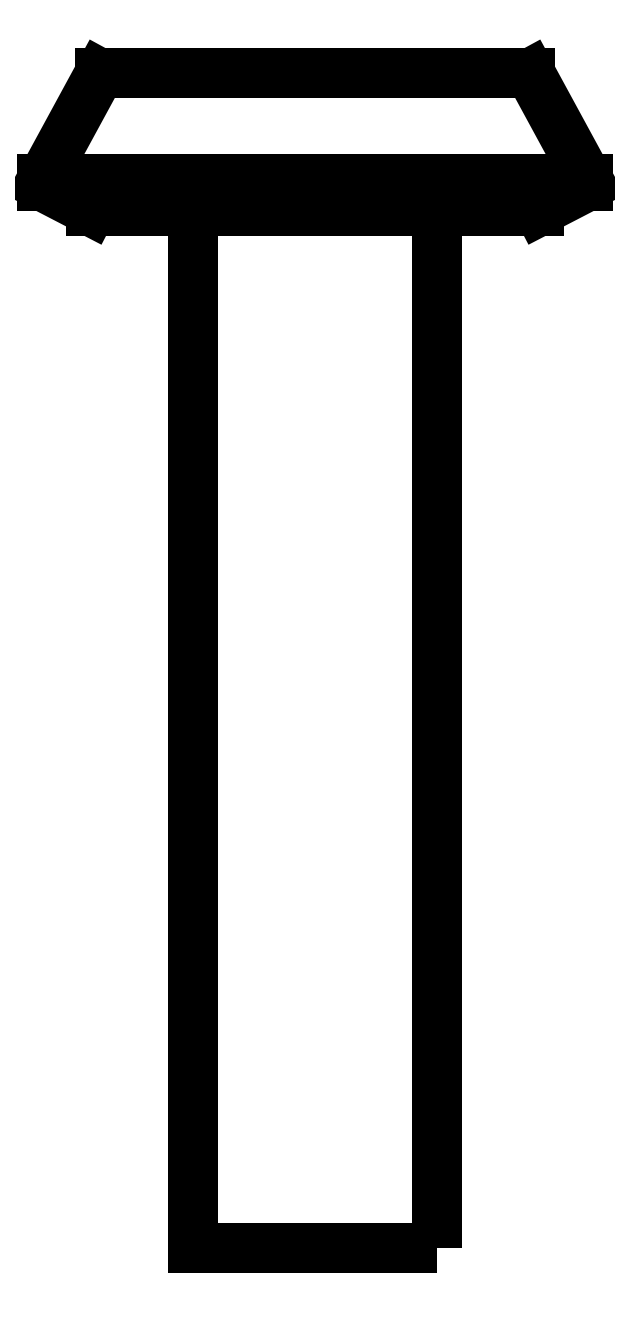
<metadata>
{"format":"dxf","ext":"dxf","renderer":"ezdxf+matplotlib","layout":"modelspace","background":"white","min_lineweight":24,"dpi":150}
</metadata>
<code>
0
SECTION
2
ENTITIES
0
LINE
8
0
10
17.56
20
4.545
30
0
11
-3.562
21
4.545
31
0
0
LINE
8
0
10
20.38
20
-0.6438
30
0
11
-6.382
21
-0.6438
31
0
0
LINE
8
0
10
20.38
20
-0.6438
30
0
11
20.38
21
-0.9746
31
0
0
LINE
8
0
10
20.38
20
-0.9746
30
0
11
-6.382
21
-0.9746
31
0
0
LINE
8
0
10
-6.382
20
-0.9746
30
0
11
-6.382
21
-0.6438
31
0
0
LINE
8
0
10
-3.562
20
4.545
30
0
11
-6.382
21
-0.6438
31
0
0
LINE
8
0
10
17.56
20
4.545
30
0
11
20.38
21
-0.6438
31
0
0
LINE
8
0
10
-4.002
20
-2.208
30
0
11
18
21
-2.208
31
0
0
LINE
8
0
10
-6.382
20
-0.9746
30
0
11
-4.002
21
-2.208
31
0
0
LINE
8
0
10
18
20
-2.208
30
0
11
20.38
21
-0.9746
31
0
0
LWPOLYLINE
8
0
90
4
70
1
43
0
10
12.97
20
-53.09
10
1.028
20
-53.09
10
1.028
20
-2.208
10
12.97
20
-2.208
0
ENDSEC
0
EOF

</code>
